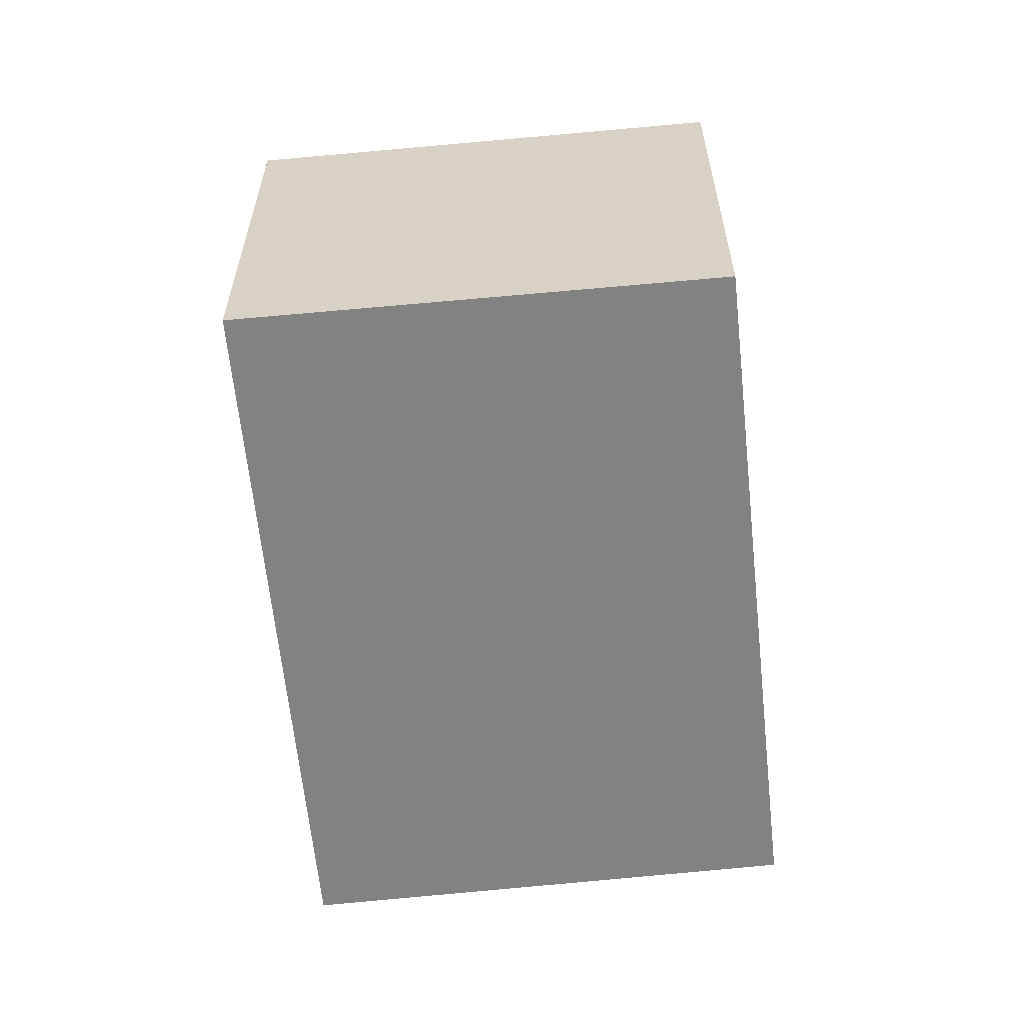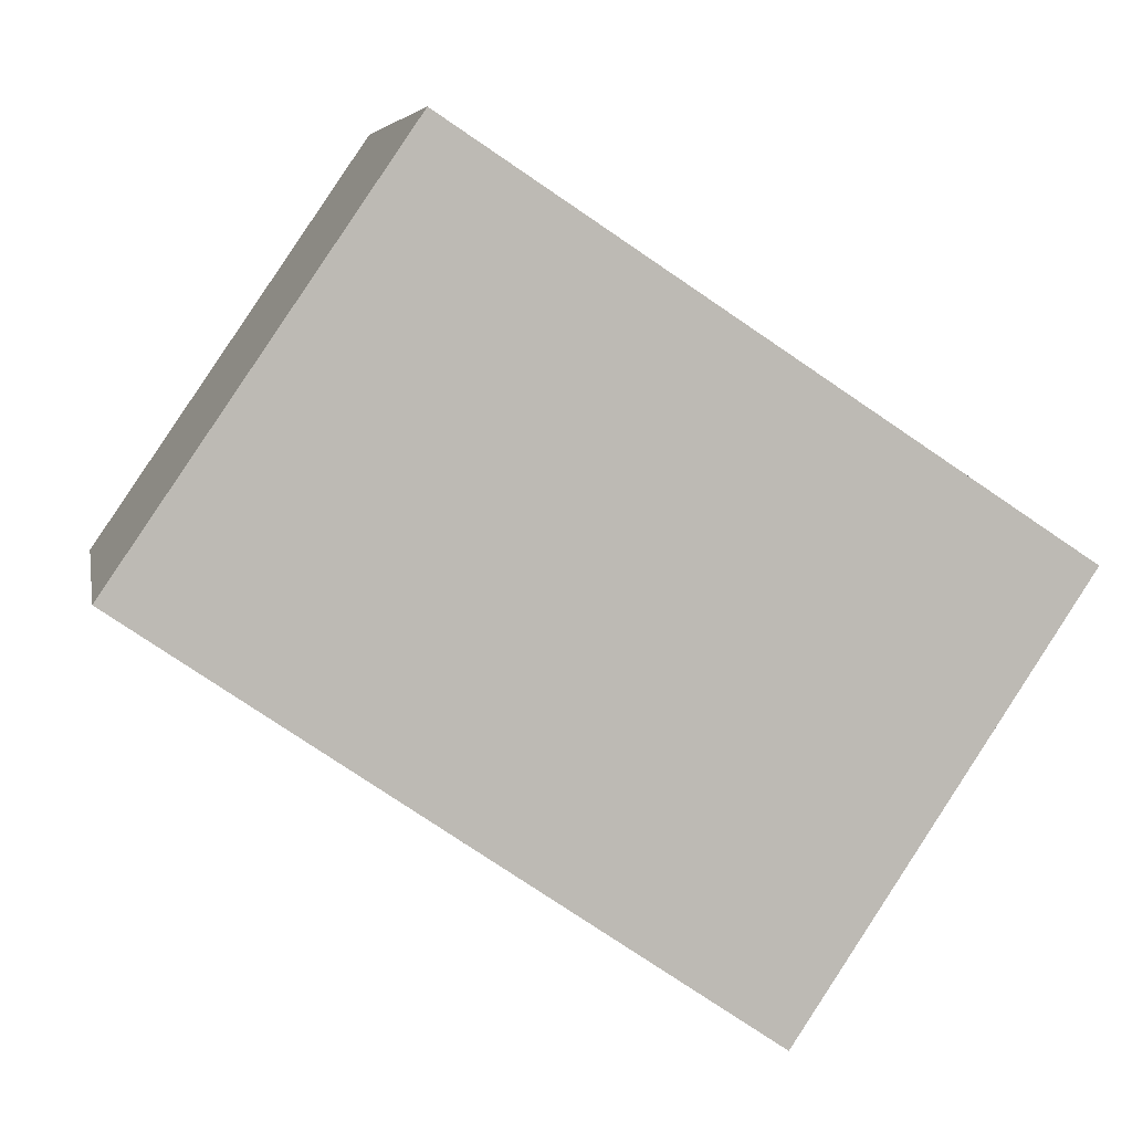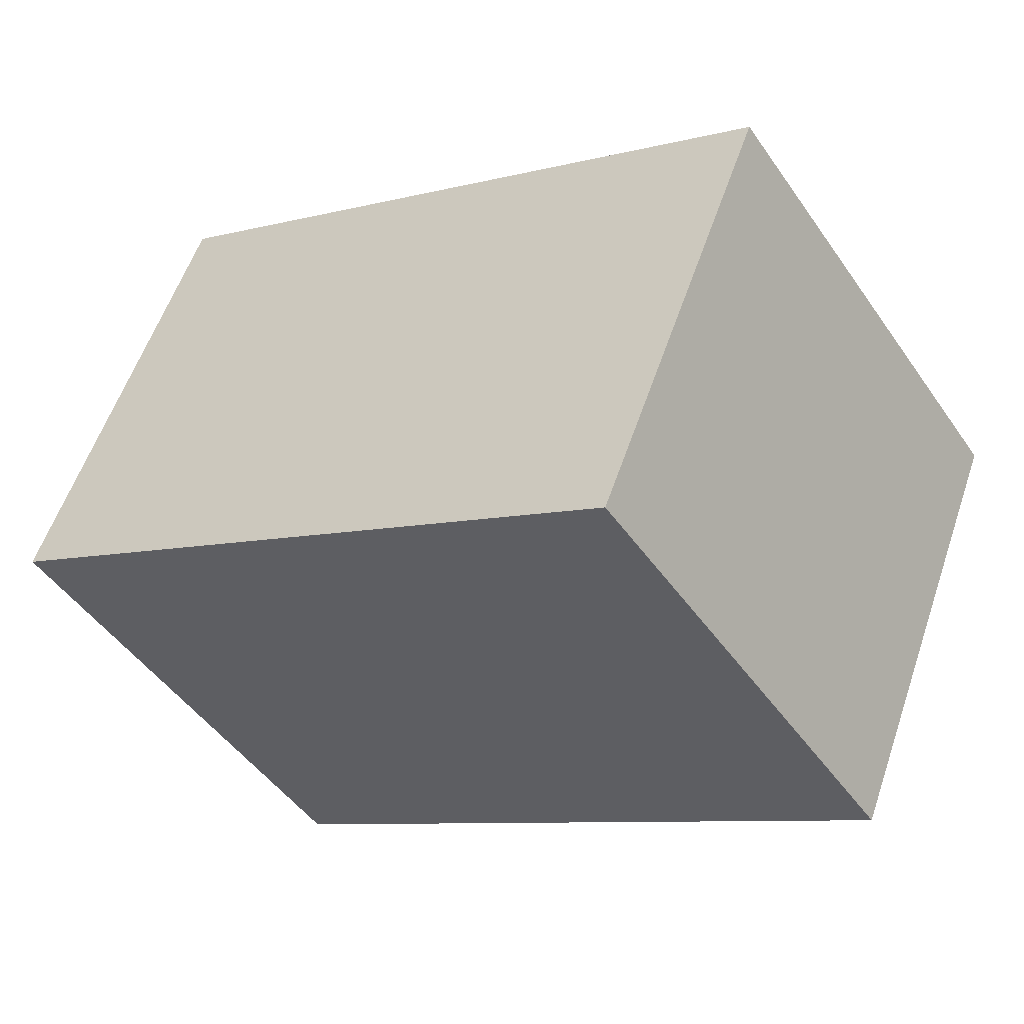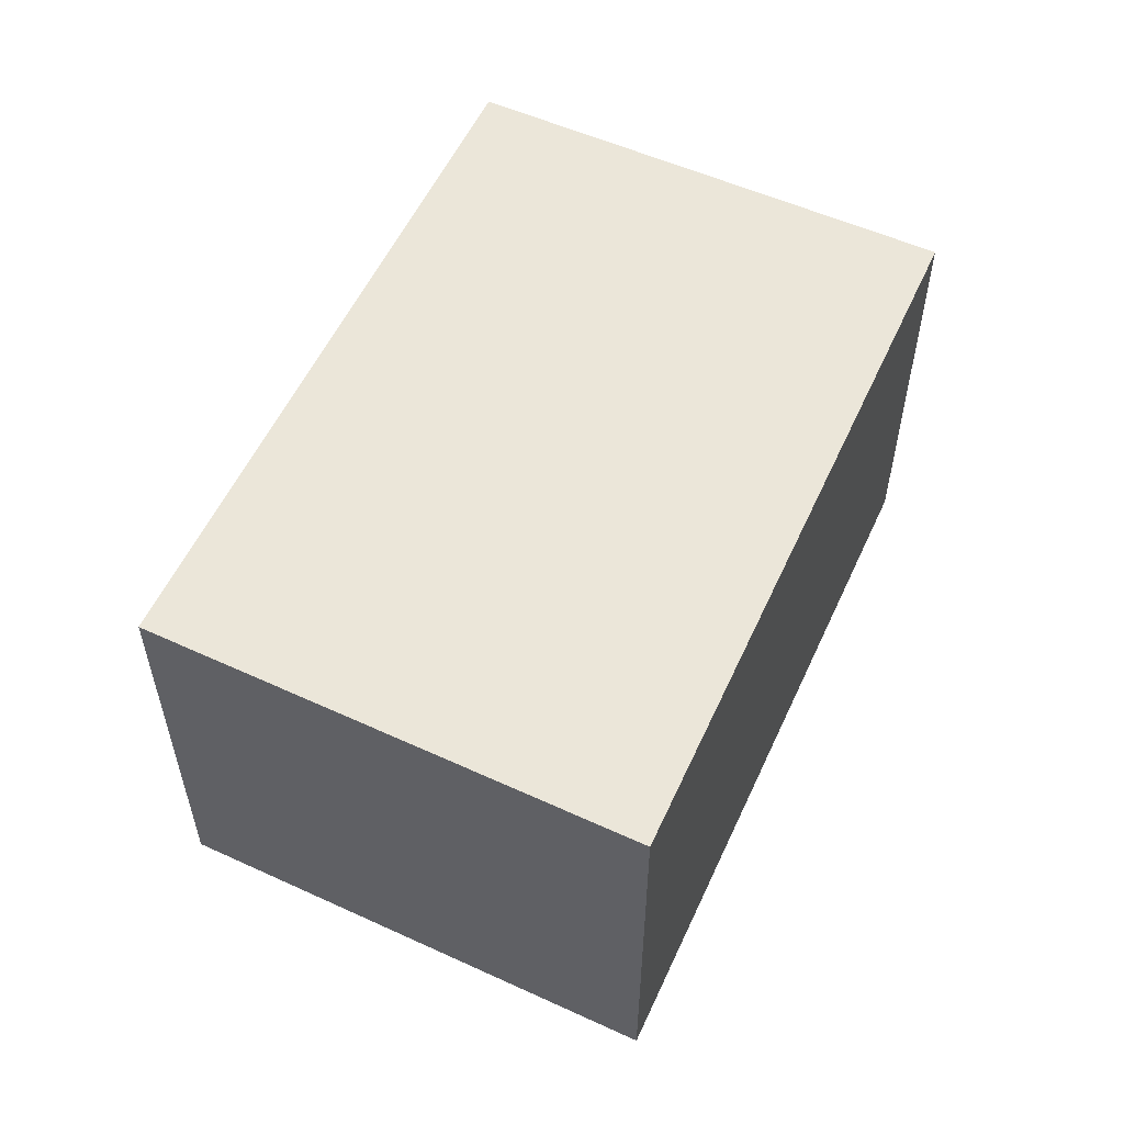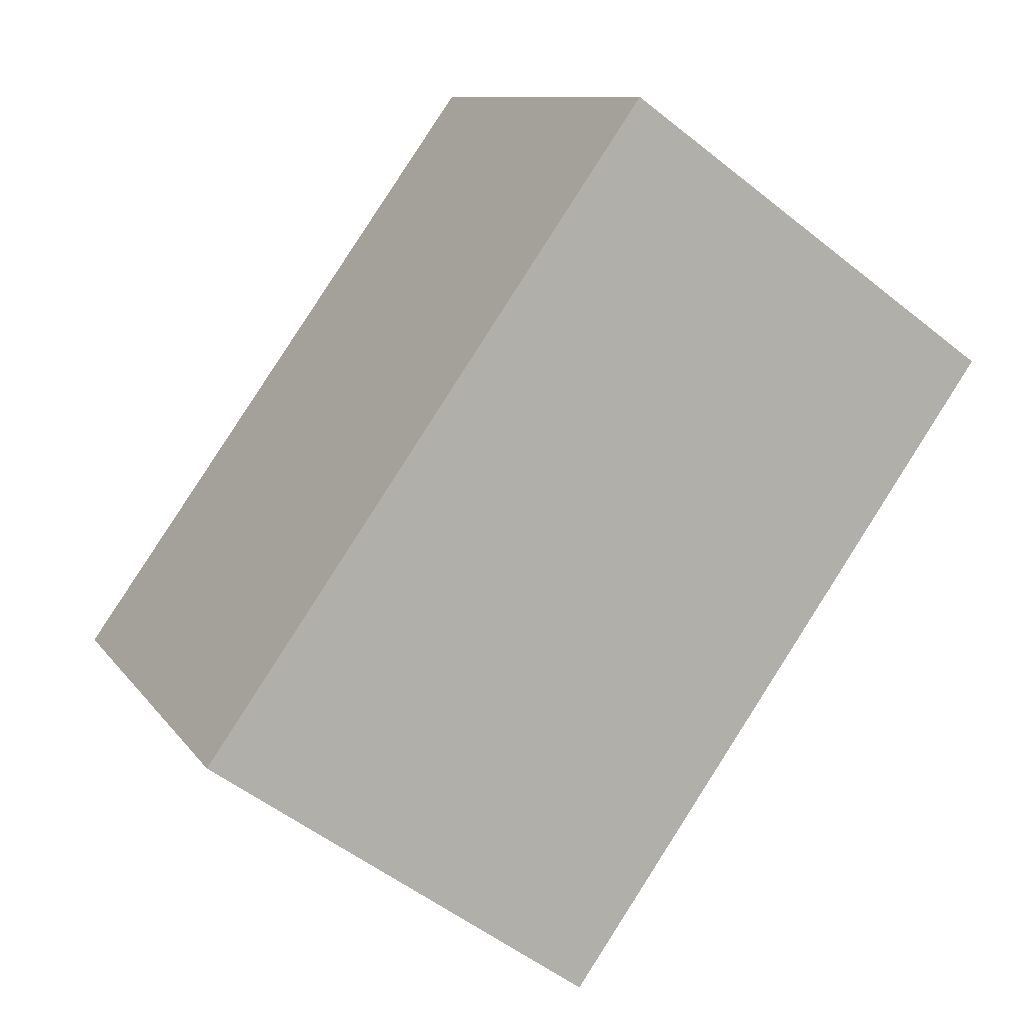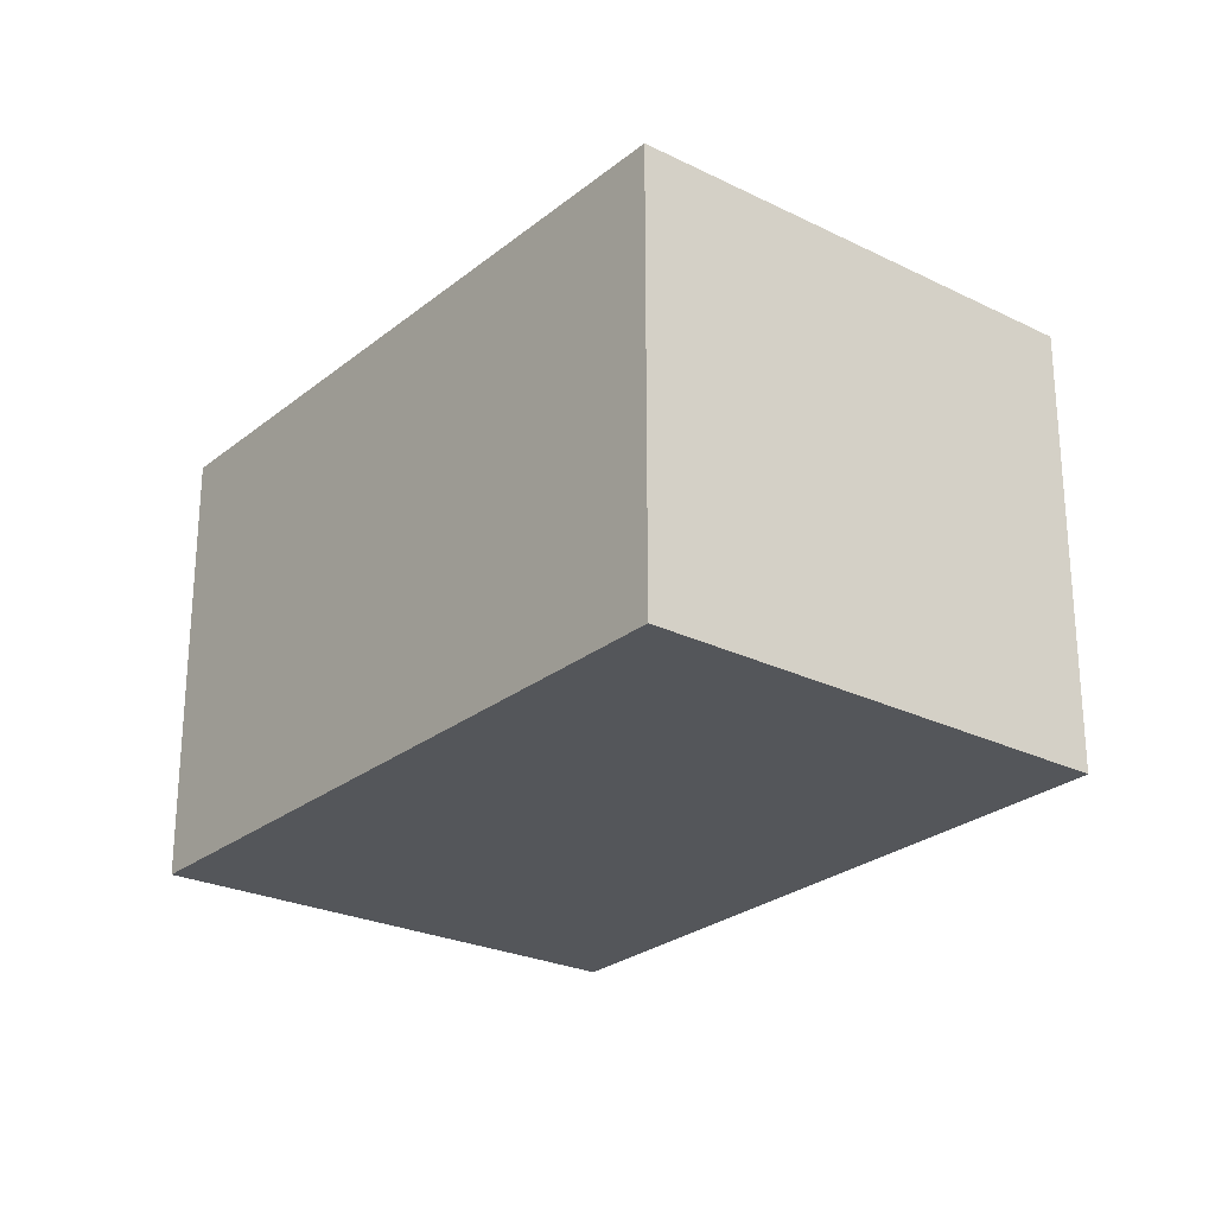
<metadata>
{"format":"obj","ext":"obj","renderer":"f3d","projection":"perspective","resolution":1024,"background":"white","views":[{"elev":-60.8,"azim":-50.2,"up":"+Y"},{"elev":6.3,"azim":-10.4,"up":"+Z"},{"elev":57.0,"azim":-161.3,"up":"+Z"},{"elev":57.3,"azim":148.9,"up":"+Y"},{"elev":-52.6,"azim":-130.7,"up":"+Z"},{"elev":-25.6,"azim":-94.0,"up":"+Y"}]}
</metadata>
<code>
v  0 5.72 3.502e-16
v  11.26 5.72 0.195
v  7.67 5.72 -5.266
v  3.607 5.72 5.253
v  7.67 3.224e-16 -5.266
v  0 0 0
v  3.607 -3.217e-16 5.253
v  11.26 -1.194e-17 0.195
g defaultobject
f 1 2 3
f 2 1 4
f 5 1 3
f 1 5 6
f 6 4 1
f 4 6 7
f 7 2 4
f 2 7 8
f 8 3 2
f 3 8 5
f 8 6 5
f 6 8 7

</code>
